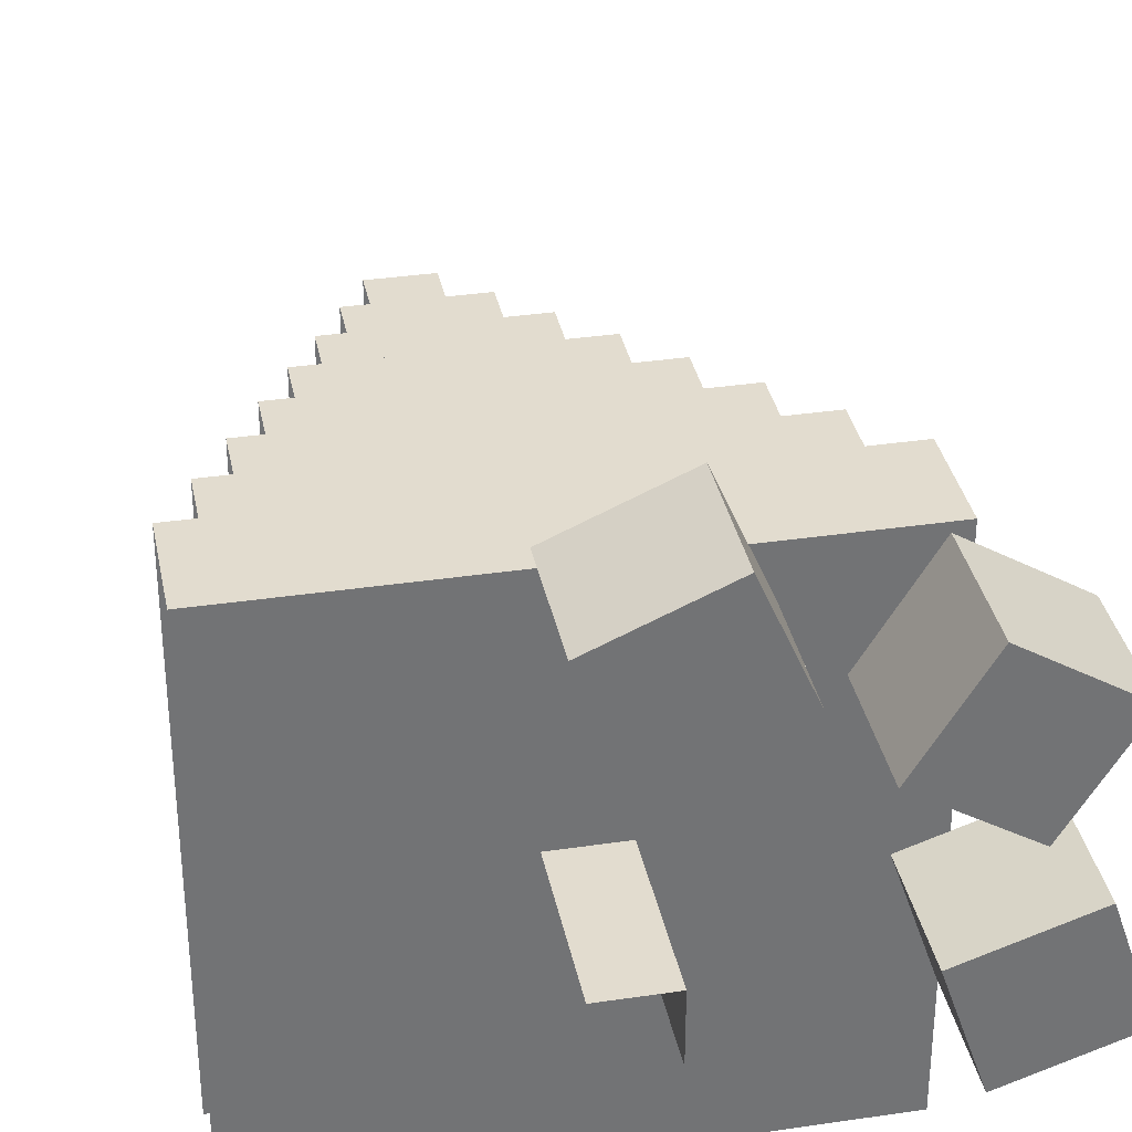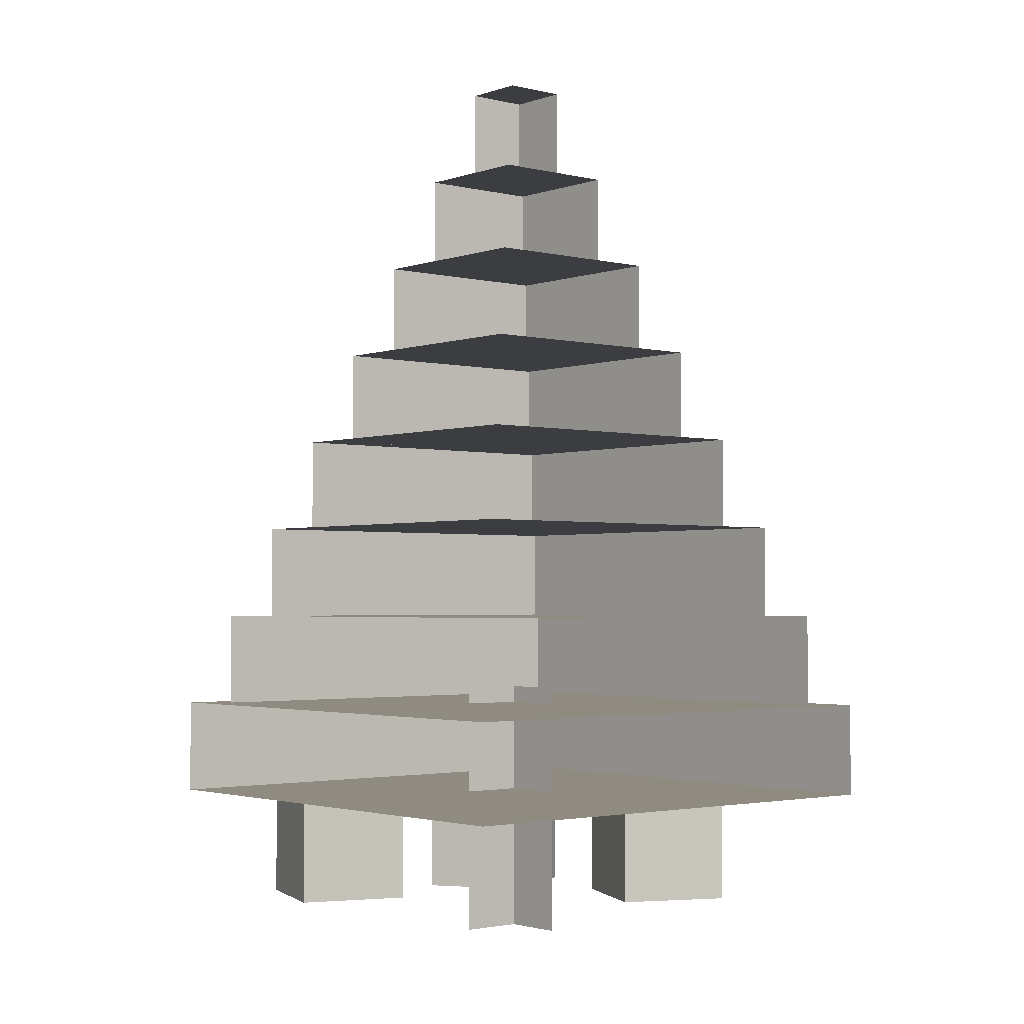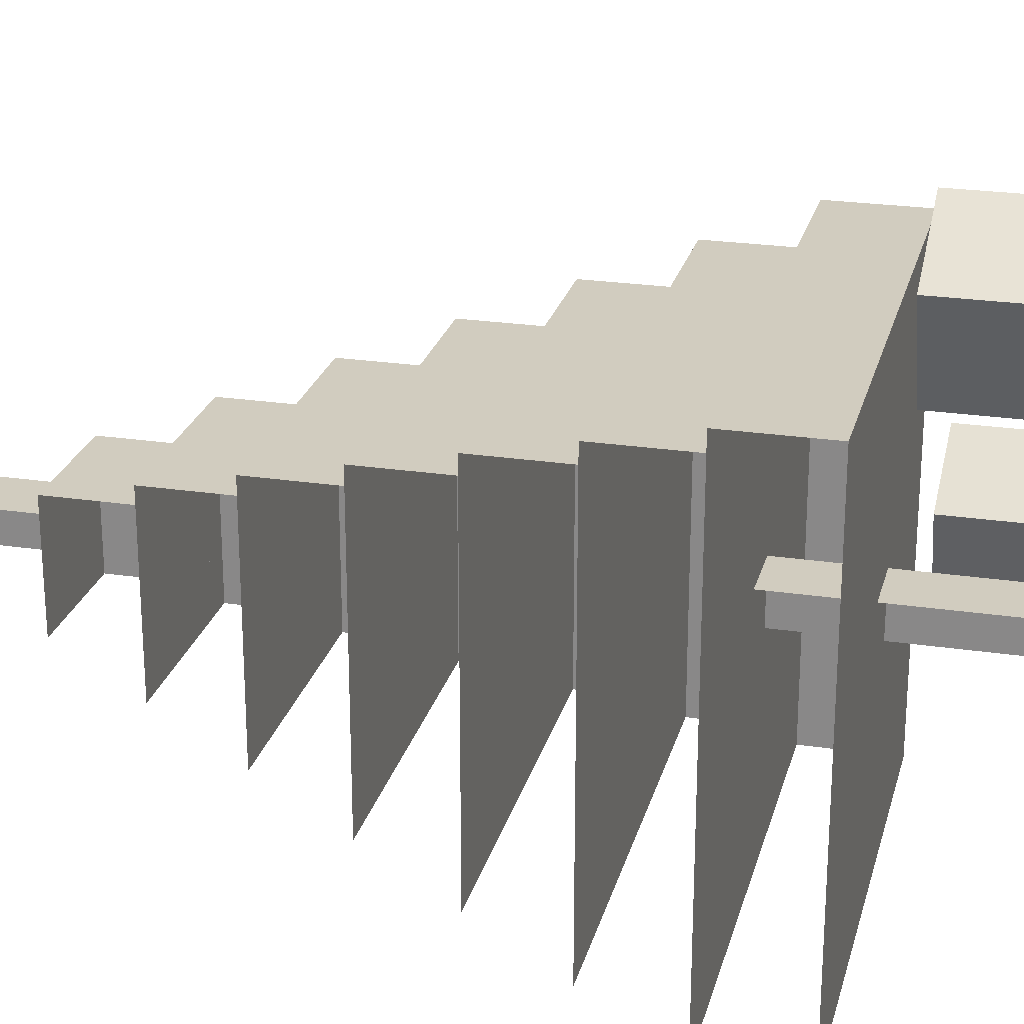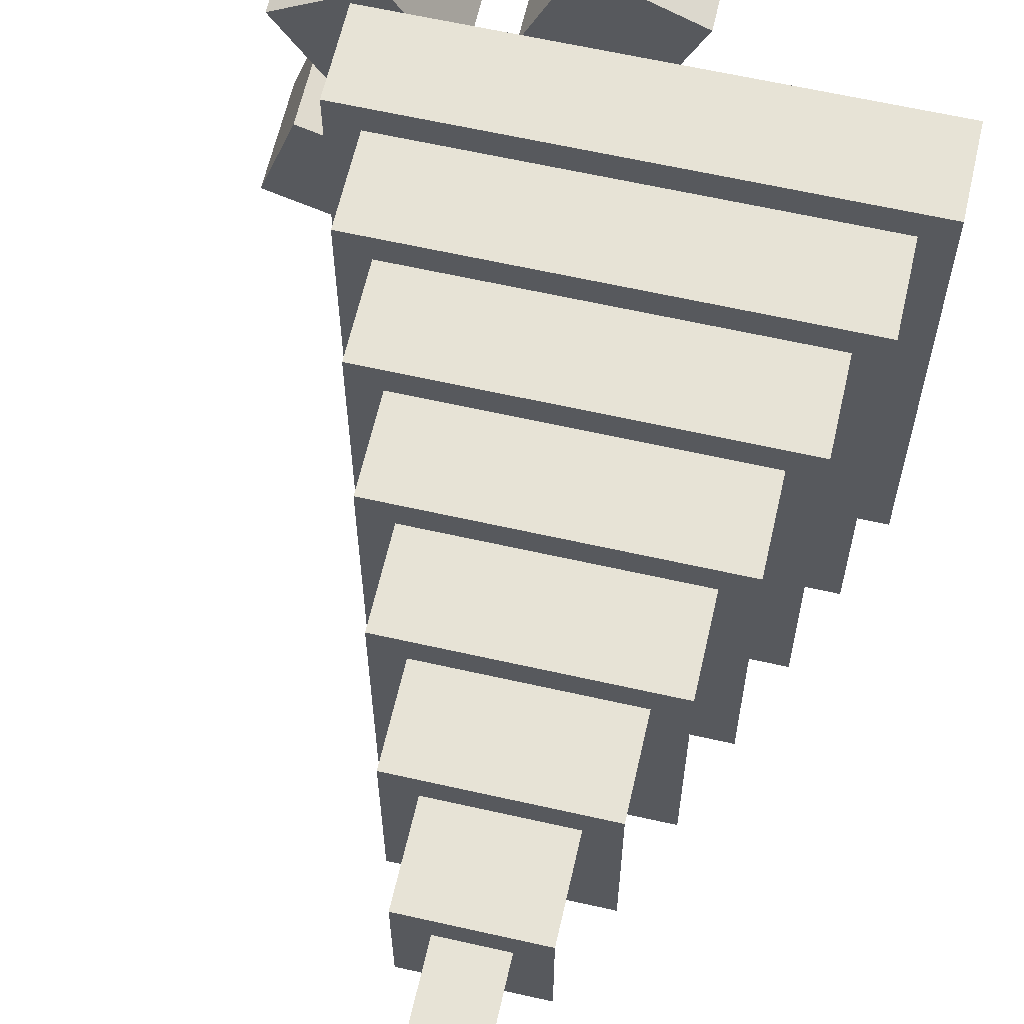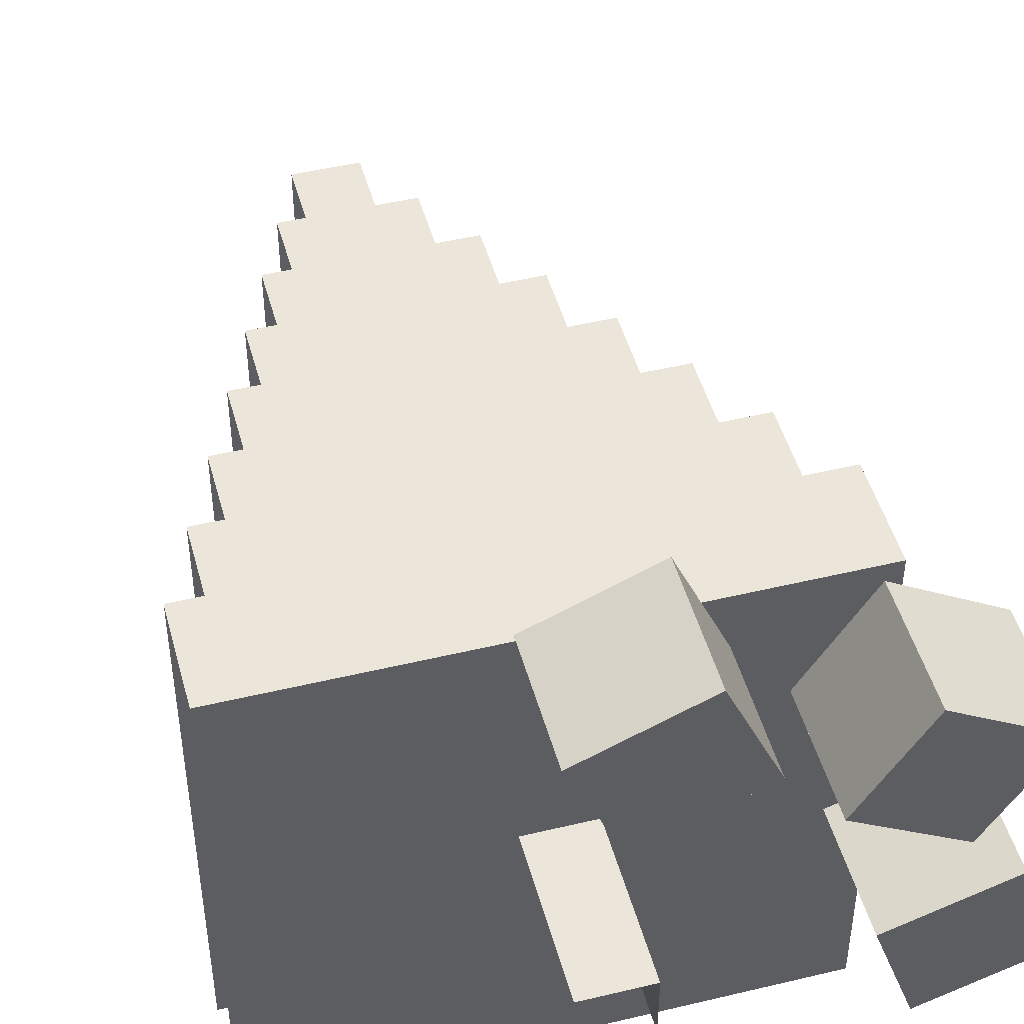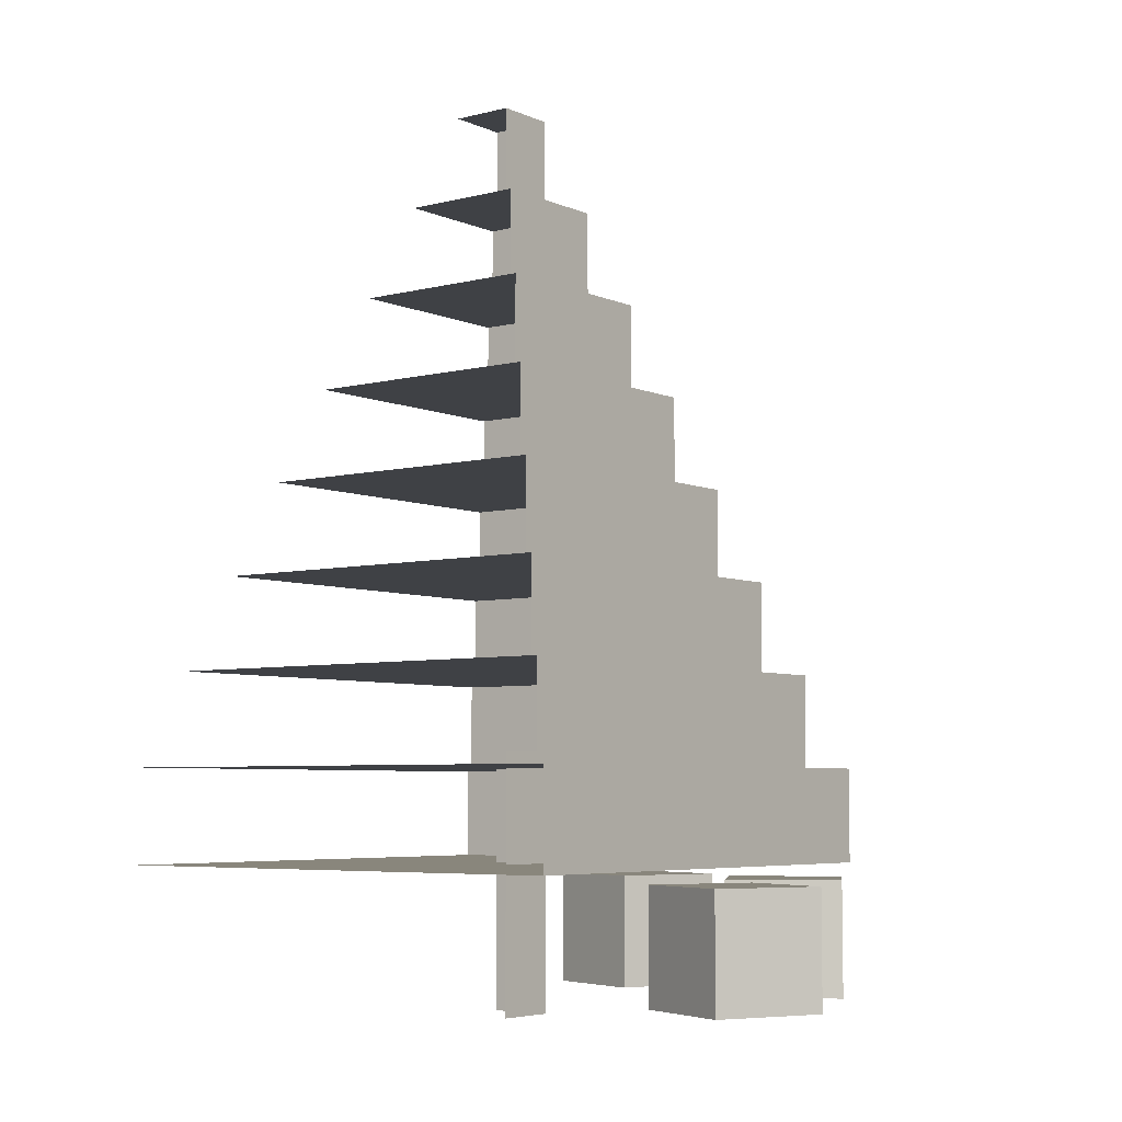
<metadata>
{"format":"obj","ext":"obj","renderer":"f3d","projection":"perspective","resolution":1024,"background":"white","views":[{"elev":34.6,"azim":168.8,"up":"+Y"},{"elev":-2.4,"azim":50.0,"up":"+Z"},{"elev":24.0,"azim":104.0,"up":"+Y"},{"elev":62.7,"azim":12.9,"up":"+Y"},{"elev":47.6,"azim":164.9,"up":"+Y"},{"elev":-5.7,"azim":127.6,"up":"+Z"}]}
</metadata>
<code>
g Christmas_Dinner_Christmas_Tree
v 86.98 -59.39 37.47
v 86.98 -54.12 37.47
v 92.25 -54.12 37.47
v 92.25 -59.39 37.47
v 108.1 -38.32 -17.85
v 108.1 -38.32 -9.951
v 71.17 -38.32 -9.951
v 71.17 -38.32 -17.85
v 71.17 -38.32 -17.85
v 71.17 -38.32 -9.951
v 71.17 -75.2 -9.951
v 71.17 -75.2 -17.85
v 105.4 -40.95 -9.951
v 105.4 -40.95 -2.047
v 73.8 -40.95 -2.047
v 73.8 -40.95 -9.951
v 73.8 -40.95 -9.951
v 73.8 -40.95 -2.047
v 73.8 -72.57 -2.047
v 73.8 -72.57 -9.951
v 102.8 -43.58 -2.047
v 102.8 -43.58 5.857
v 76.44 -43.58 5.857
v 76.44 -43.58 -2.047
v 76.44 -43.58 -2.047
v 76.44 -43.58 5.857
v 76.44 -69.93 5.857
v 76.44 -69.93 -2.047
v 100.2 -46.22 5.857
v 100.2 -46.22 13.76
v 79.07 -46.22 13.76
v 79.07 -46.22 5.857
v 79.07 -46.22 5.857
v 79.07 -46.22 13.76
v 79.07 -67.3 13.76
v 79.07 -67.3 5.857
v 97.52 -48.85 13.76
v 97.52 -48.85 21.66
v 81.71 -48.85 21.66
v 81.71 -48.85 13.76
v 81.71 -48.85 13.76
v 81.71 -48.85 21.66
v 81.71 -64.66 21.66
v 81.71 -64.66 13.76
v 94.88 -51.49 21.66
v 94.88 -51.49 29.57
v 84.34 -51.49 29.57
v 84.34 -51.49 21.66
v 84.34 -51.49 21.66
v 84.34 -51.49 29.57
v 84.34 -62.03 29.57
v 84.34 -62.03 21.66
v 92.25 -54.12 29.57
v 92.25 -54.12 37.47
v 86.98 -54.12 37.47
v 86.98 -54.12 29.57
v 86.98 -54.12 29.57
v 86.98 -54.12 37.47
v 86.98 -59.39 37.47
v 86.98 -59.39 29.57
v 68.54 -35.68 -17.85
v 68.54 -35.68 -25.77
v 110.7 -35.68 -25.77
v 110.7 -35.68 -17.85
v 68.54 -77.83 -17.85
v 68.54 -77.83 -25.77
v 68.54 -35.68 -25.77
v 68.54 -35.68 -17.85
v 110.7 -77.83 -25.77
v 110.7 -35.68 -25.77
v 68.54 -35.68 -25.77
v 68.54 -77.83 -25.77
v 86.49 -54.37 -16.42
v 86.49 -54.37 -38.15
v 91.76 -54.37 -38.15
v 91.76 -54.37 -16.42
v 86.49 -59.64 -16.42
v 86.49 -59.64 -38.15
v 86.49 -54.37 -38.15
v 86.49 -54.37 -16.42
v 79.53 -38.43 -37.02
v 88.53 -42.37 -37.02
v 92.47 -33.37 -37.02
v 83.47 -29.43 -37.02
v 79.53 -38.43 -27.2
v 83.47 -29.43 -27.2
v 92.47 -33.37 -27.2
v 88.53 -42.37 -27.2
v 83.47 -29.43 -27.2
v 83.47 -29.43 -37.02
v 92.47 -33.37 -37.02
v 92.47 -33.37 -27.2
v 79.53 -38.43 -27.2
v 79.53 -38.43 -37.02
v 83.47 -29.43 -37.02
v 83.47 -29.43 -27.2
v 88.53 -42.37 -27.2
v 88.53 -42.37 -37.02
v 79.53 -38.43 -37.02
v 79.53 -38.43 -27.2
v 92.47 -33.37 -27.2
v 92.47 -33.37 -37.02
v 88.53 -42.37 -37.02
v 88.53 -42.37 -27.2
v 67.11 -48.87 -37.02
v 75.5 -43.76 -37.02
v 70.39 -35.37 -37.02
v 62 -40.48 -37.02
v 67.11 -48.87 -27.2
v 62 -40.48 -27.2
v 70.39 -35.37 -27.2
v 75.5 -43.76 -27.2
v 62 -40.48 -27.2
v 62 -40.48 -37.02
v 70.39 -35.37 -37.02
v 70.39 -35.37 -27.2
v 67.11 -48.87 -27.2
v 67.11 -48.87 -37.02
v 62 -40.48 -37.02
v 62 -40.48 -27.2
v 75.5 -43.76 -27.2
v 75.5 -43.76 -37.02
v 67.11 -48.87 -37.02
v 67.11 -48.87 -27.2
v 70.39 -35.37 -27.2
v 70.39 -35.37 -37.02
v 75.5 -43.76 -37.02
v 75.5 -43.76 -27.2
v 69.26 -65.8 -37.02
v 72.4 -56.5 -37.02
v 63.1 -53.35 -37.02
v 59.95 -62.66 -37.02
v 69.26 -65.8 -27.2
v 59.95 -62.66 -27.2
v 63.1 -53.35 -27.2
v 72.4 -56.5 -27.2
v 59.95 -62.66 -27.2
v 59.95 -62.66 -37.02
v 63.1 -53.35 -37.02
v 63.1 -53.35 -27.2
v 69.26 -65.8 -27.2
v 69.26 -65.8 -37.02
v 59.95 -62.66 -37.02
v 59.95 -62.66 -27.2
v 72.4 -56.5 -27.2
v 72.4 -56.5 -37.02
v 69.26 -65.8 -37.02
v 69.26 -65.8 -27.2
v 63.1 -53.35 -27.2
v 63.1 -53.35 -37.02
v 72.4 -56.5 -37.02
v 72.4 -56.5 -27.2
v 68.54 -77.83 -17.85
v 68.54 -35.68 -17.85
v 110.7 -35.68 -17.85
v 110.7 -77.83 -17.85
v 71.17 -75.2 -9.951
v 71.17 -38.32 -9.951
v 108.1 -38.32 -9.951
v 108.1 -75.2 -9.951
v 73.8 -72.57 -2.047
v 73.8 -40.95 -2.047
v 105.4 -40.95 -2.047
v 105.4 -72.57 -2.047
v 76.44 -69.93 5.857
v 76.44 -43.58 5.857
v 102.8 -43.58 5.857
v 102.8 -69.93 5.857
v 79.07 -67.3 13.76
v 79.07 -46.22 13.76
v 100.2 -46.22 13.76
v 100.2 -67.3 13.76
v 81.71 -64.66 21.66
v 81.71 -48.85 21.66
v 97.52 -48.85 21.66
v 97.52 -64.66 21.66
v 84.34 -62.03 29.57
v 84.34 -51.49 29.57
v 94.88 -51.49 29.57
v 94.88 -62.03 29.57
g Christmas_Dinner_Christmas_Tree_0
f 3 2 1
f 4 3 1
f 7 6 5
f 8 7 5
f 11 10 9
f 12 11 9
f 15 14 13
f 16 15 13
f 19 18 17
f 20 19 17
f 23 22 21
f 24 23 21
f 27 26 25
f 28 27 25
f 31 30 29
f 32 31 29
f 35 34 33
f 36 35 33
f 39 38 37
f 40 39 37
f 43 42 41
f 44 43 41
f 47 46 45
f 48 47 45
f 51 50 49
f 52 51 49
f 55 54 53
f 56 55 53
f 59 58 57
f 60 59 57
f 63 62 61
f 64 63 61
f 67 66 65
f 68 67 65
f 71 70 69
f 72 71 69
f 75 74 73
f 76 75 73
f 79 78 77
f 80 79 77
f 83 82 81
f 84 83 81
f 87 86 85
f 88 87 85
f 91 90 89
f 92 91 89
f 95 94 93
f 96 95 93
f 99 98 97
f 100 99 97
f 103 102 101
f 104 103 101
f 107 106 105
f 108 107 105
f 111 110 109
f 112 111 109
f 115 114 113
f 116 115 113
f 119 118 117
f 120 119 117
f 123 122 121
f 124 123 121
f 127 126 125
f 128 127 125
f 131 130 129
f 132 131 129
f 135 134 133
f 136 135 133
f 139 138 137
f 140 139 137
f 143 142 141
f 144 143 141
f 147 146 145
f 148 147 145
f 151 150 149
f 152 151 149
f 155 154 153
f 156 155 153
f 159 158 157
f 160 159 157
f 163 162 161
f 164 163 161
f 167 166 165
f 168 167 165
f 171 170 169
f 172 171 169
f 175 174 173
f 176 175 173
f 179 178 177
f 180 179 177

</code>
